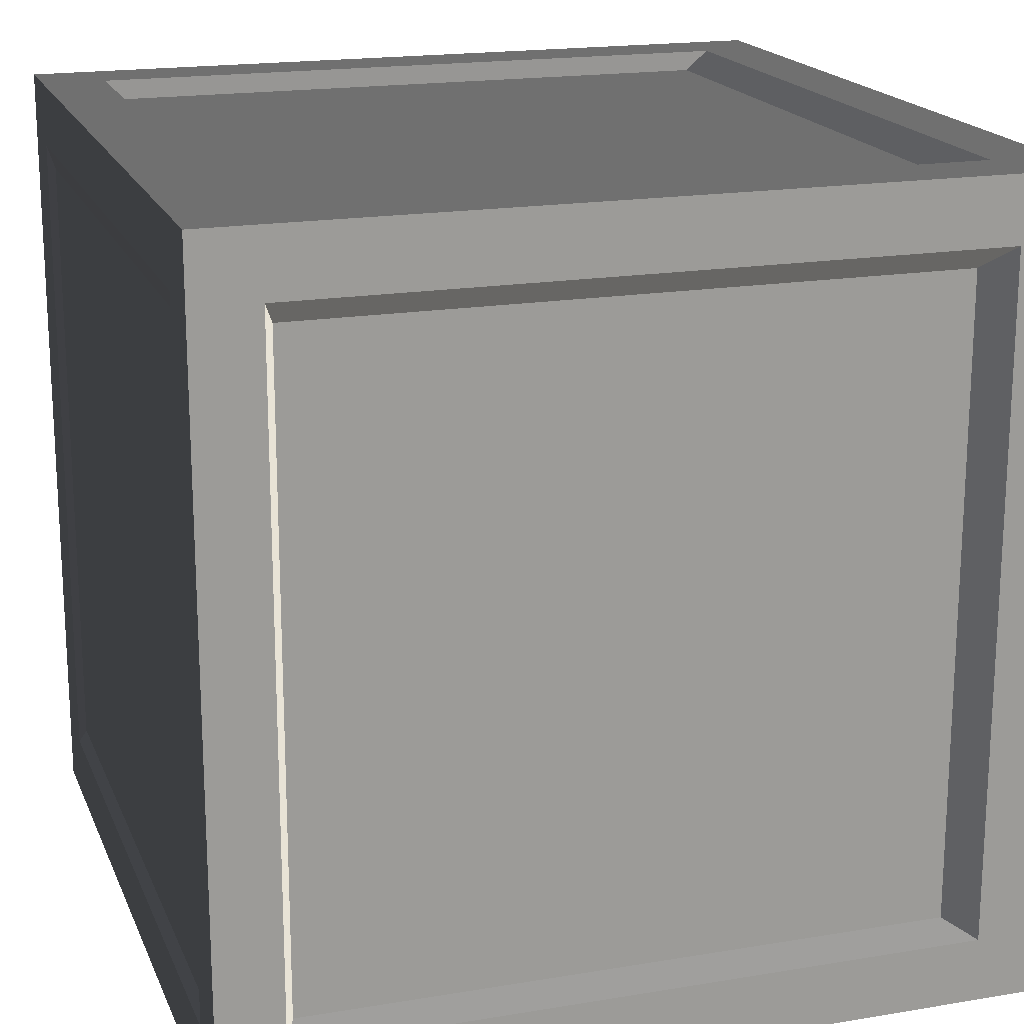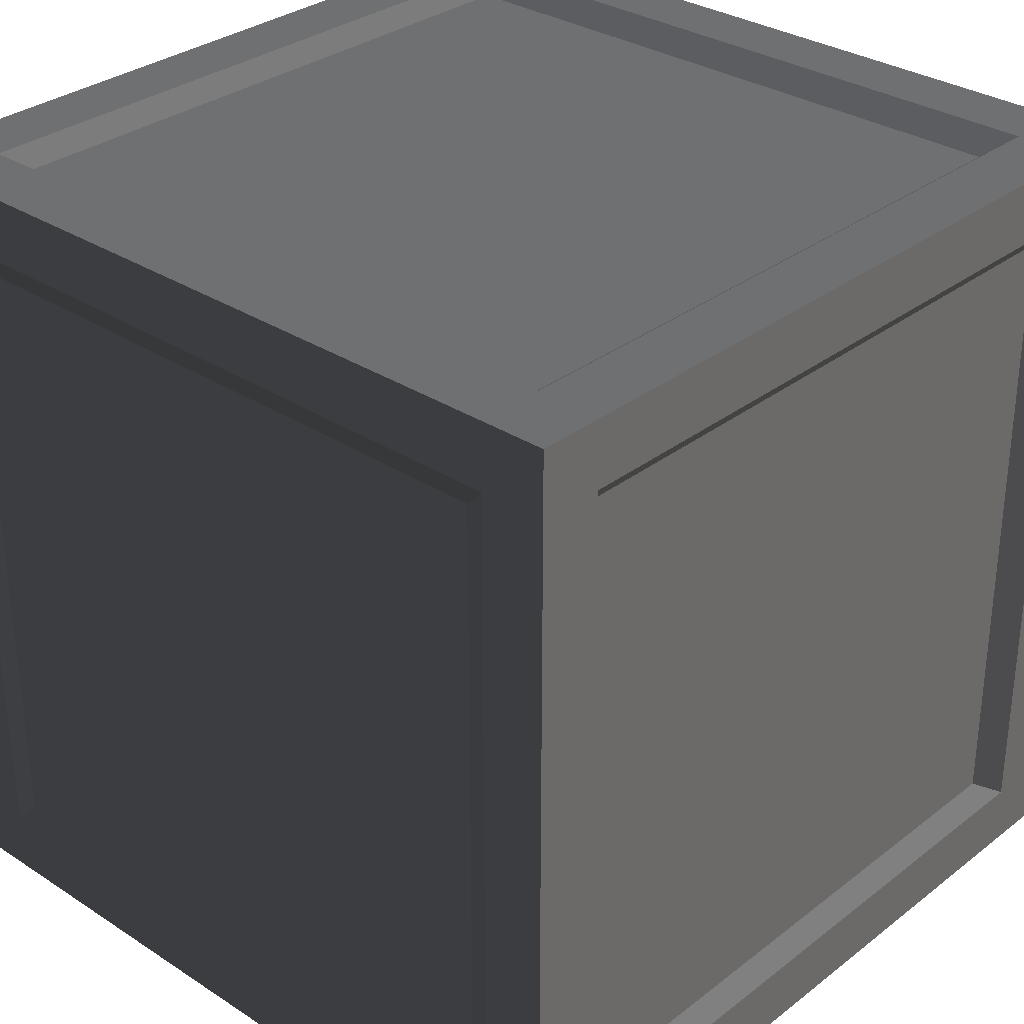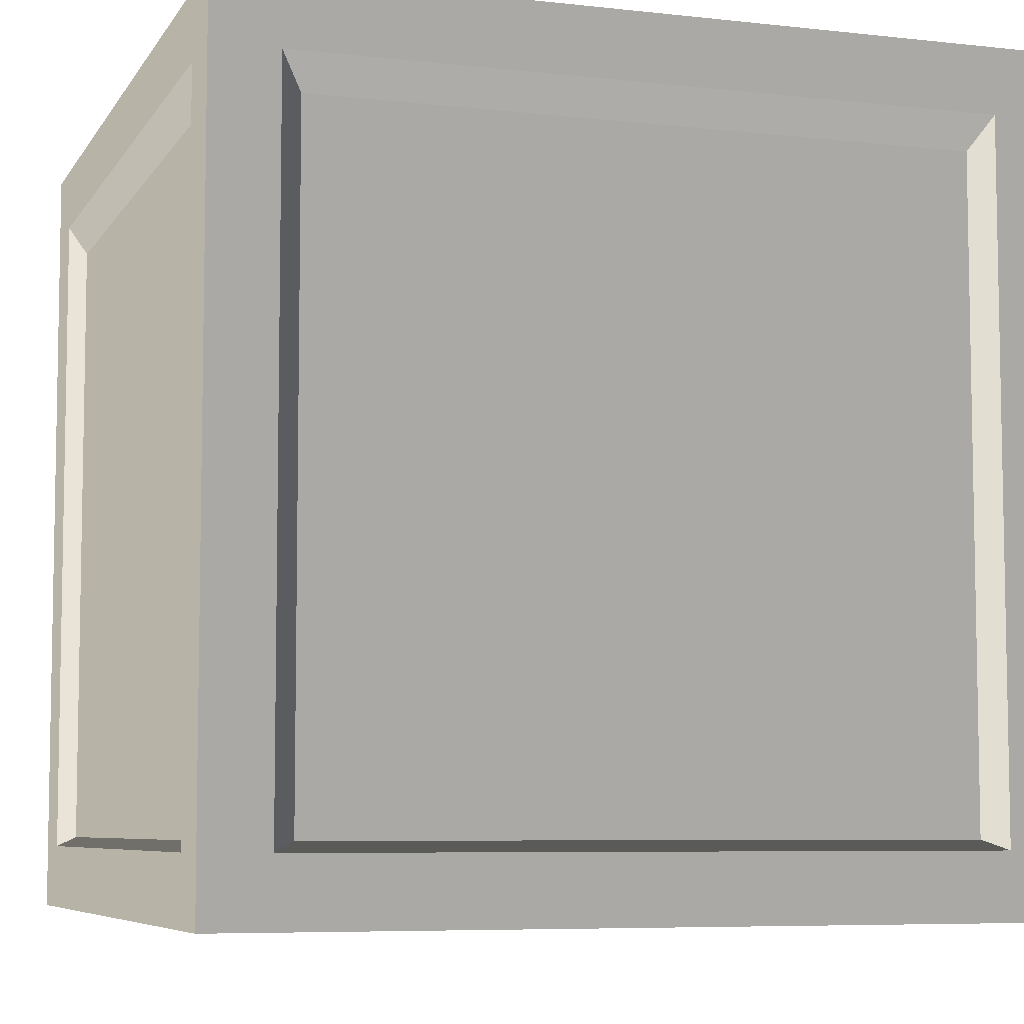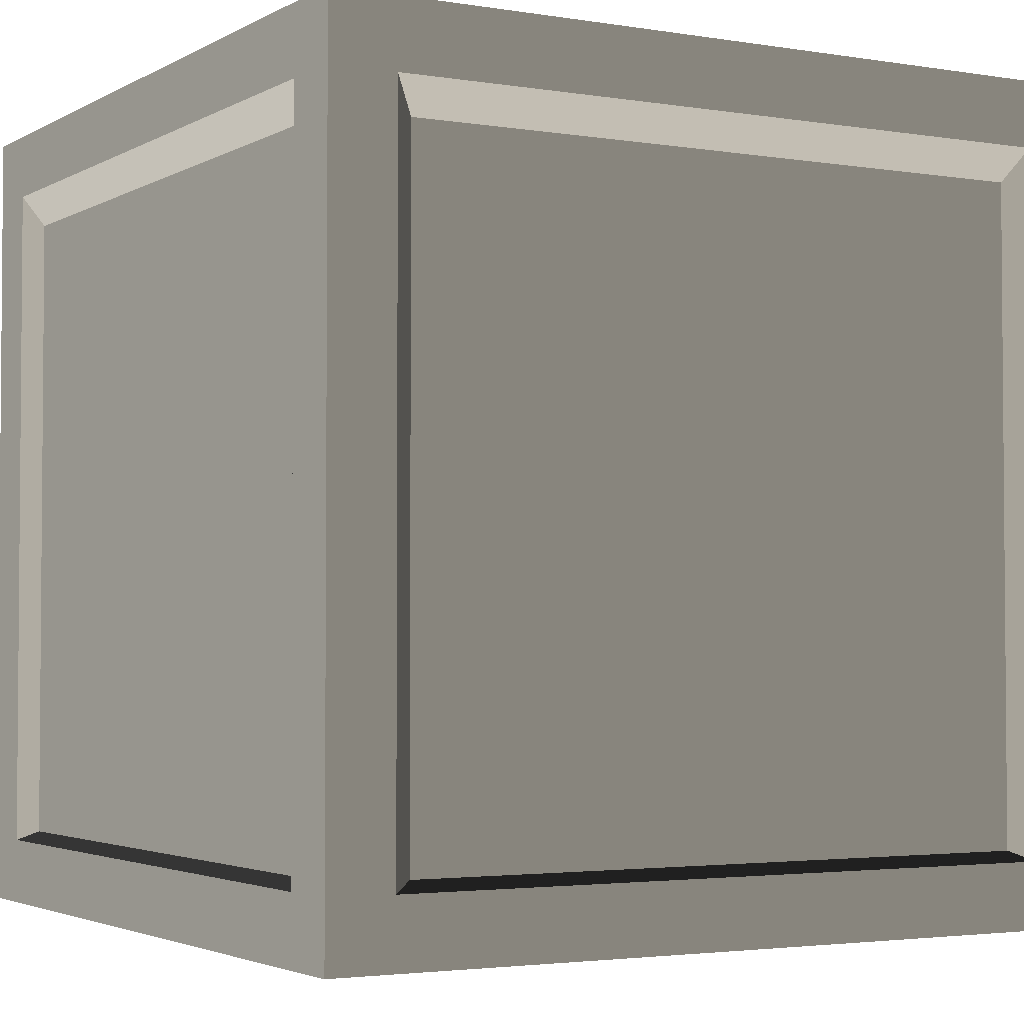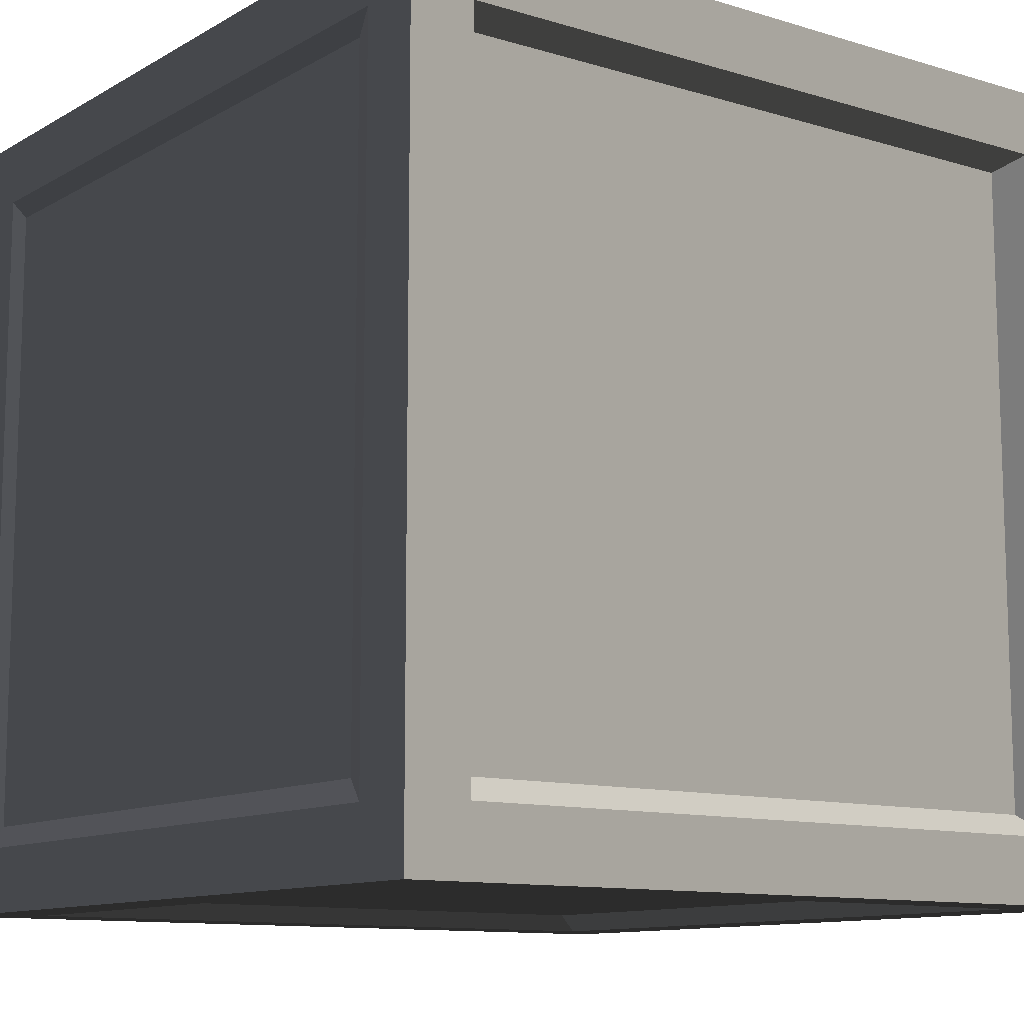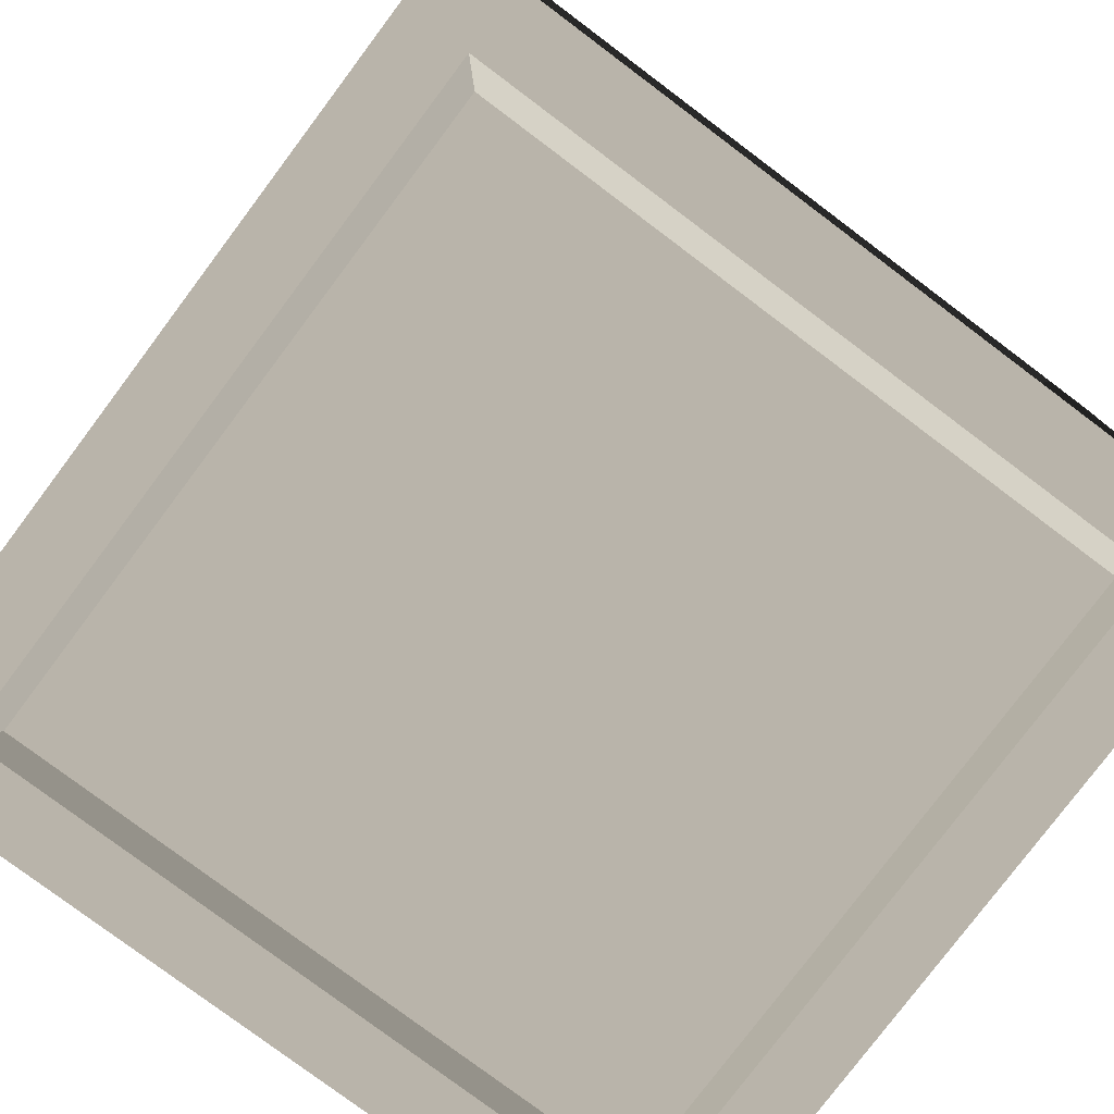
<metadata>
{"format":"obj","ext":"obj","renderer":"f3d","projection":"perspective","resolution":1024,"background":"white","views":[{"elev":18.4,"azim":-107.9,"up":"+Y"},{"elev":31.4,"azim":-137.4,"up":"+Y"},{"elev":-6.7,"azim":71.7,"up":"+Z"},{"elev":-2.9,"azim":-29.7,"up":"+Z"},{"elev":-11.2,"azim":-126.5,"up":"+Y"},{"elev":-78.7,"azim":-36.9,"up":"+Z"}]}
</metadata>
<code>
v 0.3151 0.3151 0.005382
v -0.3151 0.3151 0.005382
v -0.3151 -0.3151 0.005382
v 0.3151 -0.3151 0.005382
v -0.3151 0.3151 0.7721
v 0.3151 0.3151 0.7721
v 0.3151 -0.3151 0.7721
v -0.3151 -0.3151 0.7721
v 0.3151 -0.3833 0.7038
v 0.3151 -0.3833 0.07361
v -0.3151 -0.3833 0.07361
v -0.3151 -0.3833 0.7038
v 0.3833 0.3151 0.7038
v 0.3833 0.3151 0.07361
v 0.3833 -0.3151 0.07361
v 0.3833 -0.3151 0.7038
v -0.3151 0.3833 0.7038
v -0.3151 0.3833 0.07361
v 0.3151 0.3833 0.07361
v 0.3151 0.3833 0.7038
v -0.3833 -0.3151 0.7038
v -0.3833 -0.3151 0.07361
v -0.3833 0.3151 0.07361
v -0.3833 0.3151 0.7038
v 0.336 0.4 -2.449e-17
v -0.336 0.4 -2.449e-17
v -0.336 0.336 -2.057e-17
v 0.336 0.336 -2.057e-17
v -0.336 -0.4 2.449e-17
v 0.336 -0.4 2.449e-17
v 0.336 -0.336 2.057e-17
v -0.336 -0.336 2.057e-17
v -0.336 0.4 0.8
v 0.336 0.4 0.8
v 0.336 0.336 0.8
v -0.336 0.336 0.8
v 0.336 -0.4 0.8
v -0.336 -0.4 0.8
v -0.336 -0.336 0.8
v 0.336 -0.336 0.8
v 0.4 0.4 0.736
v 0.4 0.4 0.064
v 0.4 0.336 0.064
v 0.4 0.336 0.736
v 0.4 -0.4 0.064
v 0.4 -0.4 0.736
v 0.4 -0.336 0.736
v 0.4 -0.336 0.064
v -0.4 -0.4 0.736
v -0.4 -0.4 0.064
v -0.4 -0.336 0.064
v -0.4 -0.336 0.736
v -0.4 0.4 0.064
v -0.4 0.4 0.736
v -0.4 0.336 0.736
v -0.4 0.336 0.064
v 0.4 0.336 -2.057e-17
v 0.336 0.336 -2.057e-17
v 0.336 -0.336 2.057e-17
v 0.4 -0.336 2.057e-17
v 0.4 0.4 -2.449e-17
v 0.336 0.4 -2.449e-17
v 0.336 -0.4 2.449e-17
v 0.4 -0.4 2.449e-17
v -0.4 -0.336 2.057e-17
v -0.336 -0.336 2.057e-17
v -0.336 0.336 -2.057e-17
v -0.4 0.336 -2.057e-17
v -0.336 0.4 -2.449e-17
v -0.4 0.4 -2.449e-17
v -0.4 -0.4 2.449e-17
v -0.336 -0.4 2.449e-17
v -0.4 0.336 0.8
v -0.336 0.336 0.8
v -0.336 -0.336 0.8
v -0.4 -0.336 0.8
v -0.4 0.4 0.8
v -0.336 0.4 0.8
v -0.336 -0.4 0.8
v -0.4 -0.4 0.8
v 0.4 -0.336 0.8
v 0.336 -0.336 0.8
v 0.336 0.336 0.8
v 0.4 0.336 0.8
v 0.336 0.4 0.8
v 0.4 0.4 0.8
v 0.4 -0.4 0.8
v 0.336 -0.4 0.8
v 0.4 -0.4 0.736
v 0.4 -0.4 0.064
v 0.336 -0.4 0.064
v 0.336 -0.4 0.736
v 0.4 -0.4 0.8
v 0.336 -0.4 0.8
v 0.336 -0.4 2.449e-17
v 0.4 -0.4 2.449e-17
v -0.4 -0.4 0.064
v -0.4 -0.4 0.736
v -0.336 -0.4 0.736
v -0.336 -0.4 0.064
v -0.4 -0.4 2.449e-17
v -0.336 -0.4 2.449e-17
v -0.336 -0.4 0.8
v -0.4 -0.4 0.8
v -0.4 0.4 0.736
v -0.4 0.4 0.064
v -0.336 0.4 0.064
v -0.336 0.4 0.736
v -0.4 0.4 0.8
v -0.336 0.4 0.8
v -0.336 0.4 -2.449e-17
v -0.4 0.4 -2.449e-17
v 0.4 0.4 0.064
v 0.4 0.4 0.736
v 0.336 0.4 0.736
v 0.336 0.4 0.064
v 0.4 0.4 -2.449e-17
v 0.336 0.4 -2.449e-17
v 0.336 0.4 0.8
v 0.4 0.4 0.8
v 0.336 -0.4 0.8
v 0.336 -0.4 0.736
v -0.336 -0.4 0.736
v -0.336 -0.4 0.8
v -0.336 -0.4 2.449e-17
v -0.336 -0.4 0.064
v 0.336 -0.4 0.064
v 0.336 -0.4 2.449e-17
v 0.4 0.336 0.8
v 0.4 0.336 0.736
v 0.4 -0.336 0.736
v 0.4 -0.336 0.8
v 0.4 0.4 0.8
v 0.4 0.4 0.736
v 0.4 -0.4 0.736
v 0.4 -0.4 0.8
v 0.4 -0.336 2.057e-17
v 0.4 -0.336 0.064
v 0.4 0.336 0.064
v 0.4 0.336 -2.057e-17
v 0.4 0.4 0.064
v 0.4 0.4 -2.449e-17
v 0.4 -0.4 2.449e-17
v 0.4 -0.4 0.064
v -0.336 0.4 0.8
v -0.336 0.4 0.736
v 0.336 0.4 0.736
v 0.336 0.4 0.8
v 0.336 0.4 -2.449e-17
v 0.336 0.4 0.064
v -0.336 0.4 0.064
v -0.336 0.4 -2.449e-17
v -0.4 -0.336 0.8
v -0.4 -0.336 0.736
v -0.4 0.336 0.736
v -0.4 0.336 0.8
v -0.4 -0.4 0.8
v -0.4 -0.4 0.736
v -0.4 0.4 0.736
v -0.4 0.4 0.8
v -0.4 0.336 -2.057e-17
v -0.4 0.336 0.064
v -0.4 -0.336 0.064
v -0.4 -0.336 2.057e-17
v -0.4 -0.4 0.064
v -0.4 -0.4 2.449e-17
v -0.4 0.4 -2.449e-17
v -0.4 0.4 0.064
v -0.336 0.336 -2.057e-17
v -0.3151 0.3151 0.005382
v 0.3151 0.3151 0.005382
v 0.336 0.336 -2.057e-17
v 0.336 0.336 -2.057e-17
v 0.3151 0.3151 0.005382
v 0.3151 -0.3151 0.005382
v 0.336 -0.336 2.057e-17
v 0.336 -0.336 2.057e-17
v 0.3151 -0.3151 0.005382
v -0.3151 -0.3151 0.005382
v -0.336 -0.336 2.057e-17
v -0.336 -0.336 2.057e-17
v -0.3151 -0.3151 0.005382
v -0.3151 0.3151 0.005382
v -0.336 0.336 -2.057e-17
v 0.336 0.336 0.8
v 0.3151 0.3151 0.7721
v -0.3151 0.3151 0.7721
v -0.336 0.336 0.8
v -0.336 0.336 0.8
v -0.3151 0.3151 0.7721
v -0.3151 -0.3151 0.7721
v -0.336 -0.336 0.8
v -0.336 -0.336 0.8
v -0.3151 -0.3151 0.7721
v 0.3151 -0.3151 0.7721
v 0.336 -0.336 0.8
v 0.336 -0.336 0.8
v 0.3151 -0.3151 0.7721
v 0.3151 0.3151 0.7721
v 0.336 0.336 0.8
v 0.336 -0.4 0.064
v 0.3151 -0.3833 0.07361
v 0.3151 -0.3833 0.7038
v 0.336 -0.4 0.736
v 0.336 -0.4 0.736
v 0.3151 -0.3833 0.7038
v -0.3151 -0.3833 0.7038
v -0.336 -0.4 0.736
v -0.336 -0.4 0.736
v -0.3151 -0.3833 0.7038
v -0.3151 -0.3833 0.07361
v -0.336 -0.4 0.064
v -0.336 -0.4 0.064
v -0.3151 -0.3833 0.07361
v 0.3151 -0.3833 0.07361
v 0.336 -0.4 0.064
v 0.4 0.336 0.064
v 0.3833 0.3151 0.07361
v 0.3833 0.3151 0.7038
v 0.4 0.336 0.736
v 0.4 0.336 0.736
v 0.3833 0.3151 0.7038
v 0.3833 -0.3151 0.7038
v 0.4 -0.336 0.736
v 0.4 -0.336 0.736
v 0.3833 -0.3151 0.7038
v 0.3833 -0.3151 0.07361
v 0.4 -0.336 0.064
v 0.4 -0.336 0.064
v 0.3833 -0.3151 0.07361
v 0.3833 0.3151 0.07361
v 0.4 0.336 0.064
v -0.336 0.4 0.064
v -0.3151 0.3833 0.07361
v -0.3151 0.3833 0.7038
v -0.336 0.4 0.736
v -0.336 0.4 0.736
v -0.3151 0.3833 0.7038
v 0.3151 0.3833 0.7038
v 0.336 0.4 0.736
v 0.336 0.4 0.736
v 0.3151 0.3833 0.7038
v 0.3151 0.3833 0.07361
v 0.336 0.4 0.064
v 0.336 0.4 0.064
v 0.3151 0.3833 0.07361
v -0.3151 0.3833 0.07361
v -0.336 0.4 0.064
v -0.4 -0.336 0.064
v -0.3833 -0.3151 0.07361
v -0.3833 -0.3151 0.7038
v -0.4 -0.336 0.736
v -0.4 -0.336 0.736
v -0.3833 -0.3151 0.7038
v -0.3833 0.3151 0.7038
v -0.4 0.336 0.736
v -0.4 0.336 0.736
v -0.3833 0.3151 0.7038
v -0.3833 0.3151 0.07361
v -0.4 0.336 0.064
v -0.4 0.336 0.064
v -0.3833 0.3151 0.07361
v -0.3833 -0.3151 0.07361
v -0.4 -0.336 0.064
g Box_01_(1)_6079_13
f 1 3 2
f 1 4 3
f 5 7 6
f 5 8 7
f 9 11 10
f 9 12 11
f 13 15 14
f 13 16 15
f 17 19 18
f 17 20 19
f 21 23 22
f 21 24 23
f 25 27 26
f 25 28 27
f 29 31 30
f 29 32 31
f 33 35 34
f 33 36 35
f 37 39 38
f 37 40 39
f 41 43 42
f 41 44 43
f 45 47 46
f 45 48 47
f 49 51 50
f 49 52 51
f 53 55 54
f 53 56 55
f 57 59 58
f 57 60 59
f 61 57 58
f 61 58 62
f 60 63 59
f 60 64 63
f 65 67 66
f 65 68 67
f 68 69 67
f 68 70 69
f 71 65 66
f 71 66 72
f 73 75 74
f 73 76 75
f 77 73 74
f 77 74 78
f 76 79 75
f 76 80 79
f 81 83 82
f 81 84 83
f 84 85 83
f 84 86 85
f 87 81 82
f 87 82 88
f 89 91 90
f 89 92 91
f 93 92 89
f 93 94 92
f 95 90 91
f 95 96 90
f 97 99 98
f 97 100 99
f 101 100 97
f 101 102 100
f 103 98 99
f 103 104 98
f 105 107 106
f 105 108 107
f 109 108 105
f 109 110 108
f 111 106 107
f 111 112 106
f 113 115 114
f 113 116 115
f 117 116 113
f 117 118 116
f 119 114 115
f 119 120 114
f 121 123 122
f 121 124 123
f 125 127 126
f 125 128 127
f 129 131 130
f 129 132 131
f 133 129 130
f 133 130 134
f 132 135 131
f 132 136 135
f 137 139 138
f 137 140 139
f 140 141 139
f 140 142 141
f 143 137 138
f 143 138 144
f 145 147 146
f 145 148 147
f 149 151 150
f 149 152 151
f 153 155 154
f 153 156 155
f 157 153 154
f 157 154 158
f 156 159 155
f 156 160 159
f 161 163 162
f 161 164 163
f 164 165 163
f 164 166 165
f 167 161 162
f 167 162 168
f 169 171 170
f 169 172 171
f 173 175 174
f 173 176 175
f 177 179 178
f 177 180 179
f 181 183 182
f 181 184 183
f 185 187 186
f 185 188 187
f 189 191 190
f 189 192 191
f 193 195 194
f 193 196 195
f 197 199 198
f 197 200 199
f 201 203 202
f 201 204 203
f 205 207 206
f 205 208 207
f 209 211 210
f 209 212 211
f 213 215 214
f 213 216 215
f 217 219 218
f 217 220 219
f 221 223 222
f 221 224 223
f 225 227 226
f 225 228 227
f 229 231 230
f 229 232 231
f 233 235 234
f 233 236 235
f 237 239 238
f 237 240 239
f 241 243 242
f 241 244 243
f 245 247 246
f 245 248 247
f 249 251 250
f 249 252 251
f 253 255 254
f 253 256 255
f 257 259 258
f 257 260 259
f 261 263 262
f 261 264 263

</code>
